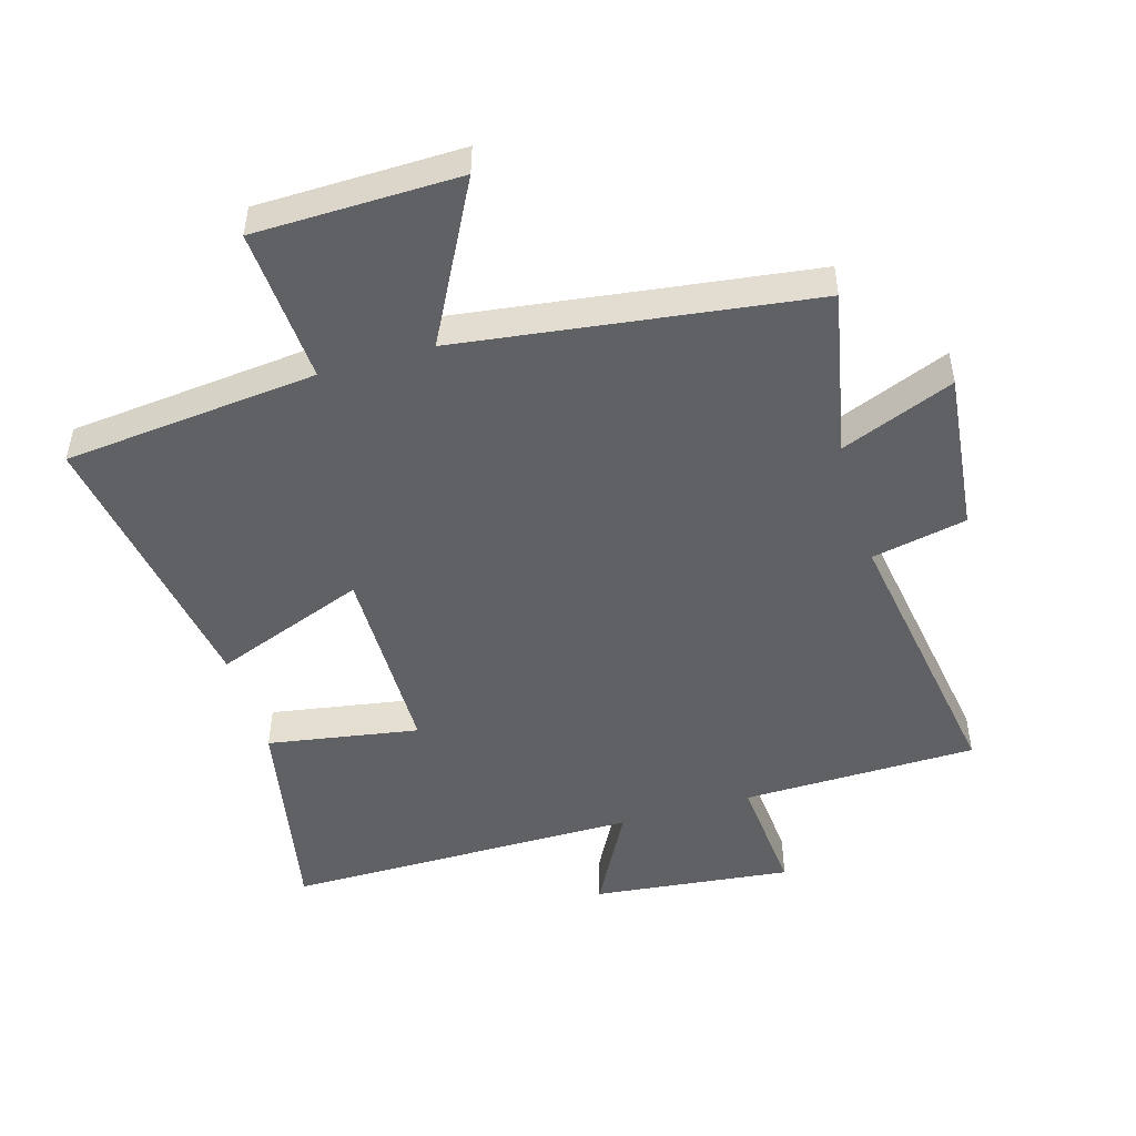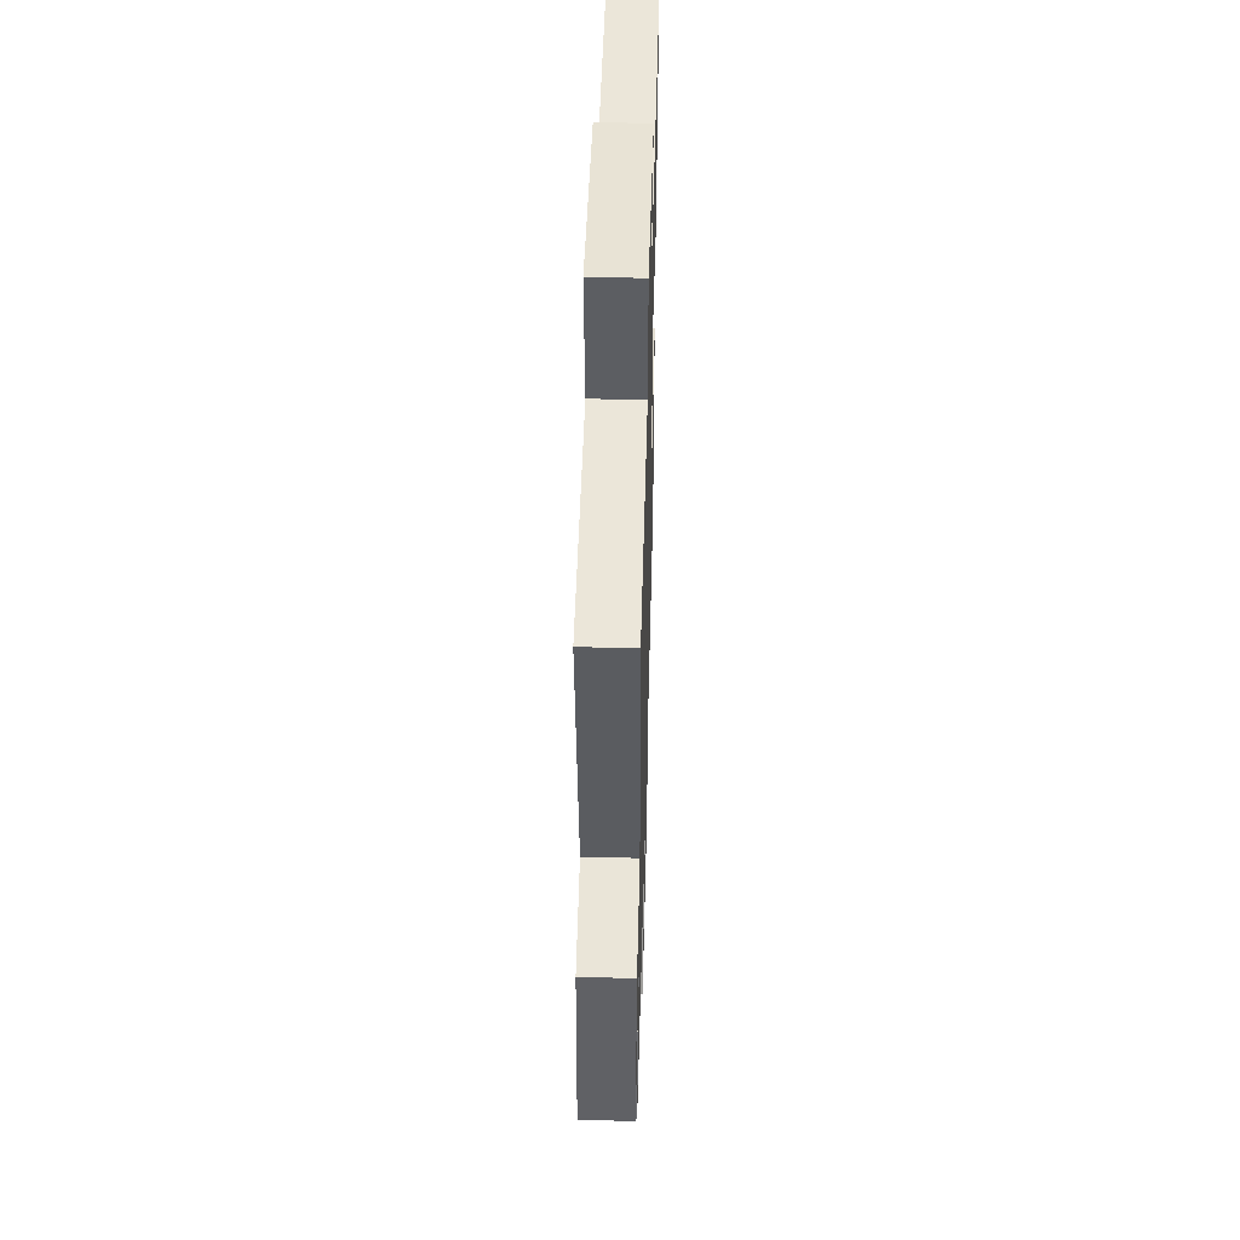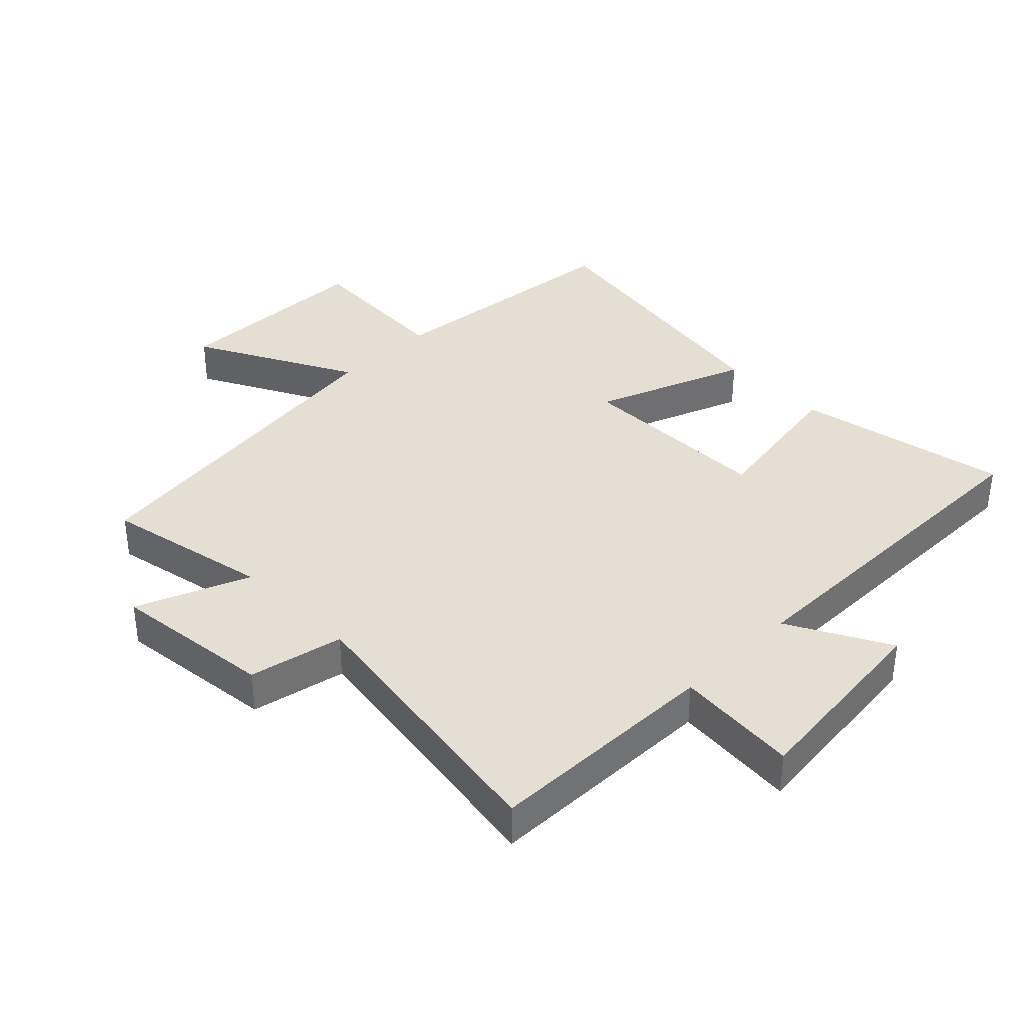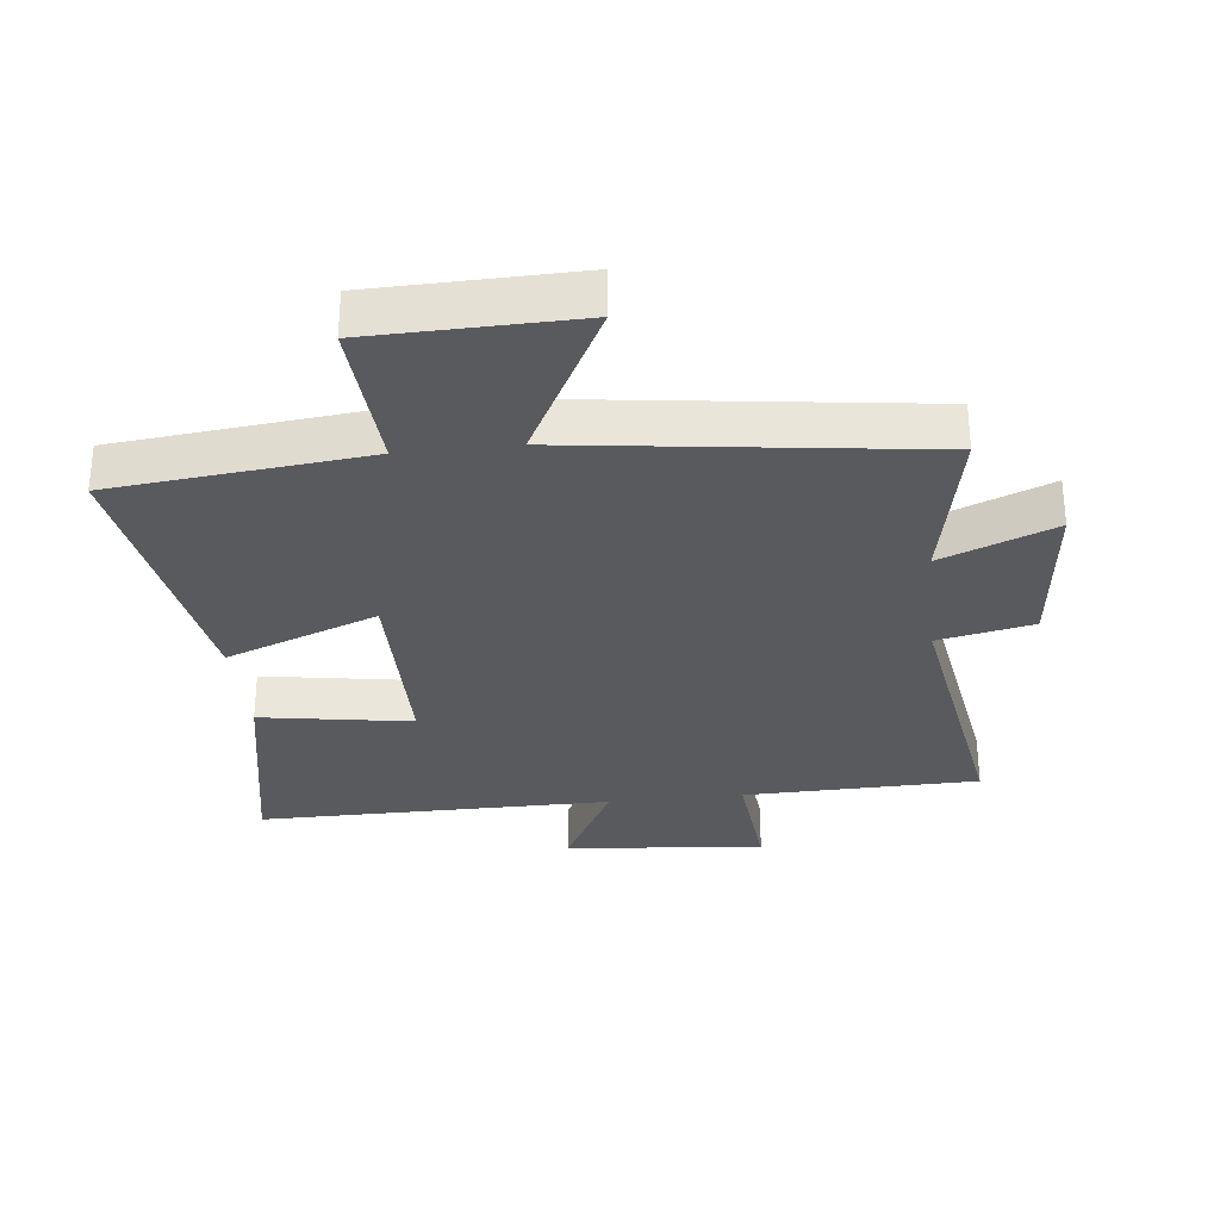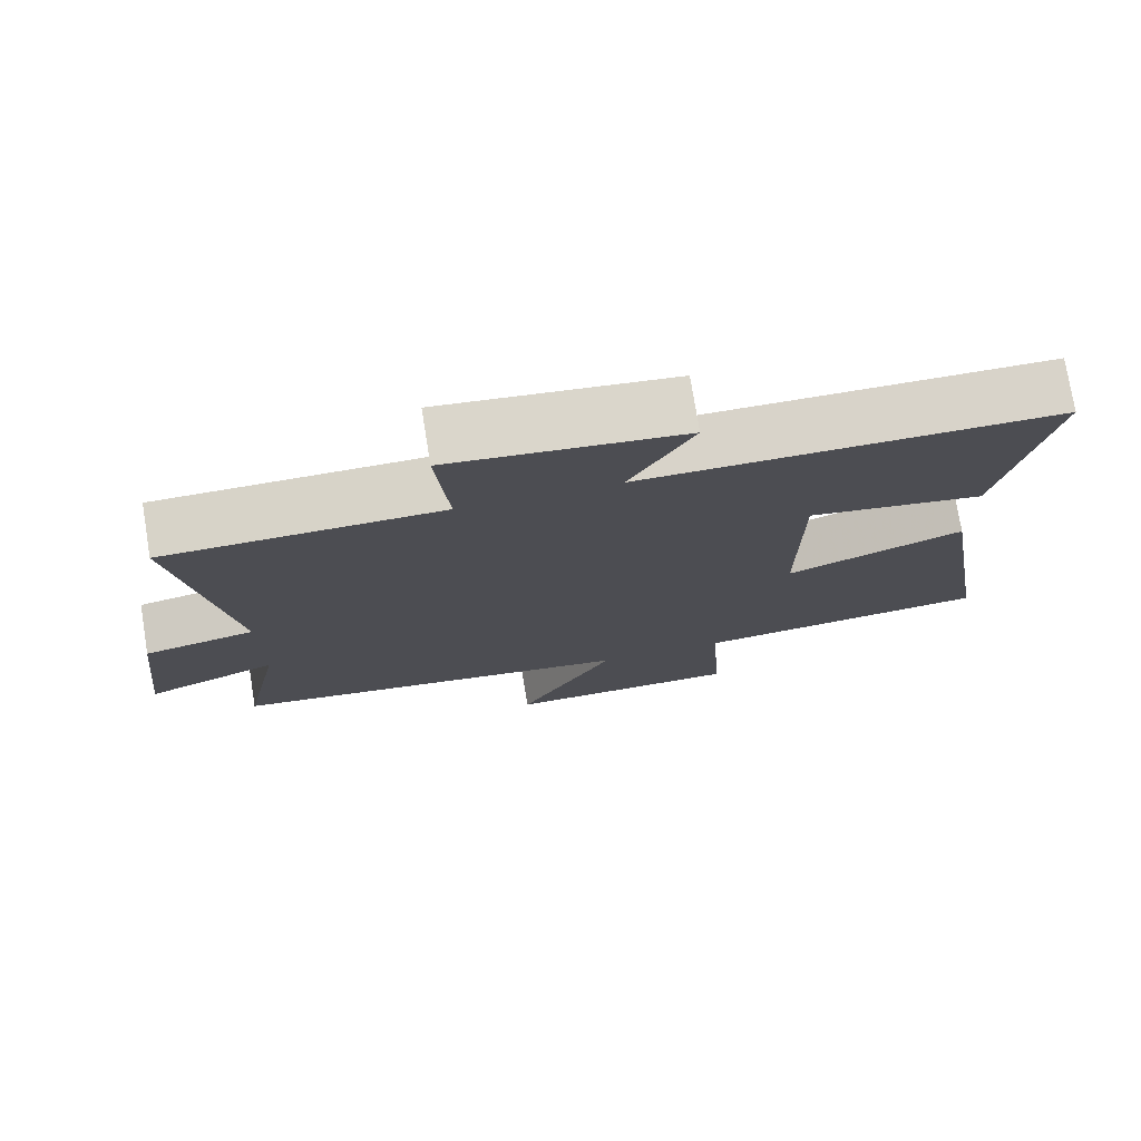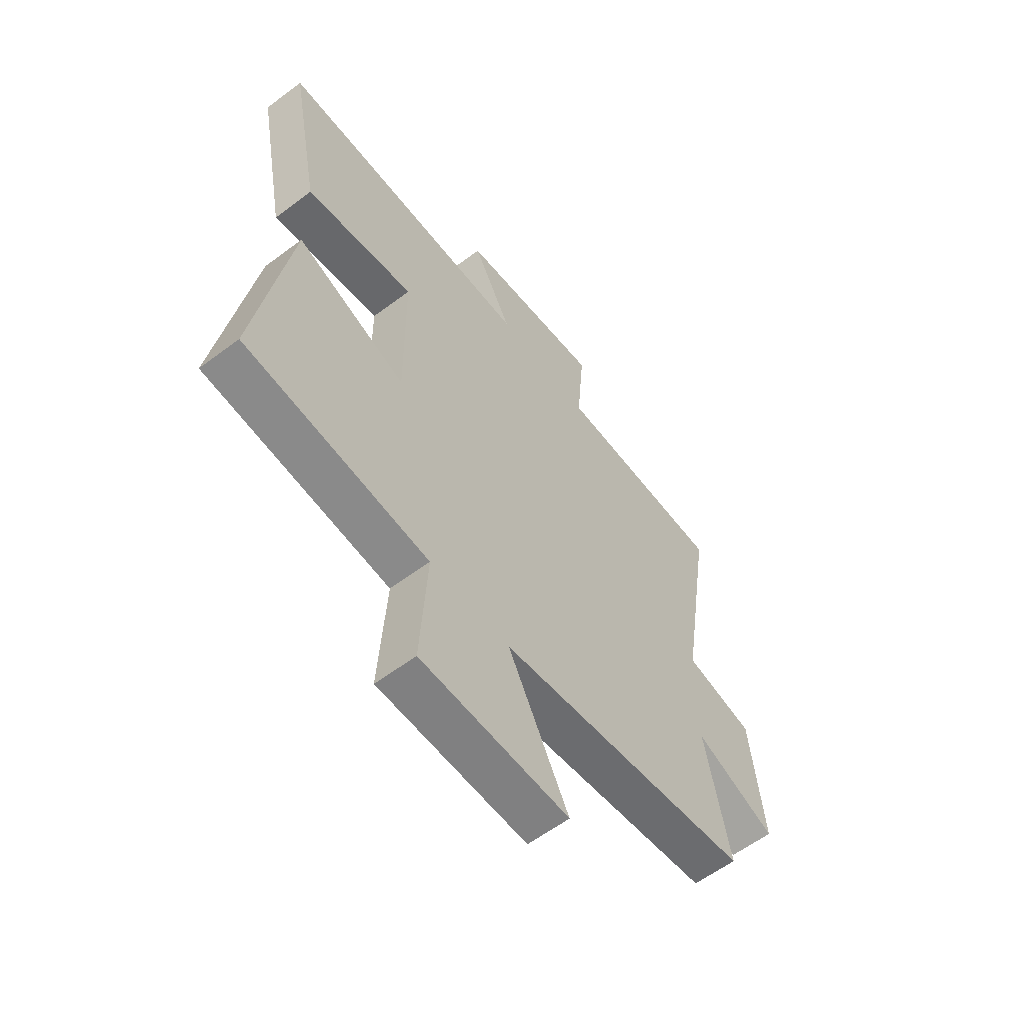
<metadata>
{"format":"obj","ext":"obj","renderer":"f3d","projection":"perspective","resolution":1024,"background":"white","views":[{"elev":-48.8,"azim":-163.7,"up":"+Y"},{"elev":47.4,"azim":-88.5,"up":"+Z"},{"elev":37.0,"azim":-44.8,"up":"+Y"},{"elev":-30.7,"azim":-173.6,"up":"+Y"},{"elev":75.7,"azim":-9.2,"up":"+Z"},{"elev":-59.4,"azim":127.7,"up":"+Z"}]}
</metadata>
<code>
v 0.572 0.07 -0.459
v 0.174 0.07 -0.5
v 0.189 0.07 -0.744
v -0.131 0.07 -0.75
v 0 0.07 -0.5
v -0.552 0.07 -0.427
v -0.5 0.07 -0.166
v -0.677 0.07 -0.237
v -0.649 0.07 0.017
v -0.5 0.07 0.048
v -0.571 0.07 0.493
v -0.202 0.07 0.5
v -0.219 0.07 0.693
v 0.093 0.07 0.659
v 0.008 0.07 0.5
v 0.565 0.07 0.501
v 0.5 0.07 0.164
v 0.263 0.07 0.203
v 0.261 0.07 -0.107
v 0.5 0.07 -0.016
v 0.572 0 -0.459
v 0.174 0 -0.5
v 0.189 0 -0.744
v -0.131 0 -0.75
v 0 0 -0.5
v -0.552 0 -0.427
v -0.5 0 -0.166
v -0.677 0 -0.237
v -0.649 0 0.017
v -0.5 0 0.048
v -0.571 0 0.493
v -0.202 0 0.5
v -0.219 0 0.693
v 0.093 0 0.659
v 0.008 0 0.5
v 0.565 0 0.501
v 0.5 0 0.164
v 0.263 0 0.203
v 0.261 0 -0.107
v 0.5 0 -0.016
f 19 20 1 2
f 18 19 2
f 15 16 17 18
f 15 18 2
f 12 13 14 15
f 12 15 2
f 11 12 2
f 10 11 2
f 7 8 9 10
f 7 10 2
f 5 6 7 2
f 2 3 4 5
f 22 21 40 39
f 22 39 38
f 38 37 36 35
f 22 38 35
f 35 34 33 32
f 22 35 32
f 22 32 31
f 22 31 30
f 30 29 28 27
f 22 30 27
f 22 27 26 25
f 25 24 23 22
f 1 21 22 2
f 2 22 23 3
f 3 23 24 4
f 4 24 25 5
f 5 25 26 6
f 6 26 27 7
f 7 27 28 8
f 8 28 29 9
f 9 29 30 10
f 10 30 31 11
f 11 31 32 12
f 12 32 33 13
f 13 33 34 14
f 14 34 35 15
f 15 35 36 16
f 16 36 37 17
f 17 37 38 18
f 18 38 39 19
f 19 39 40 20
f 20 40 21 1

</code>
